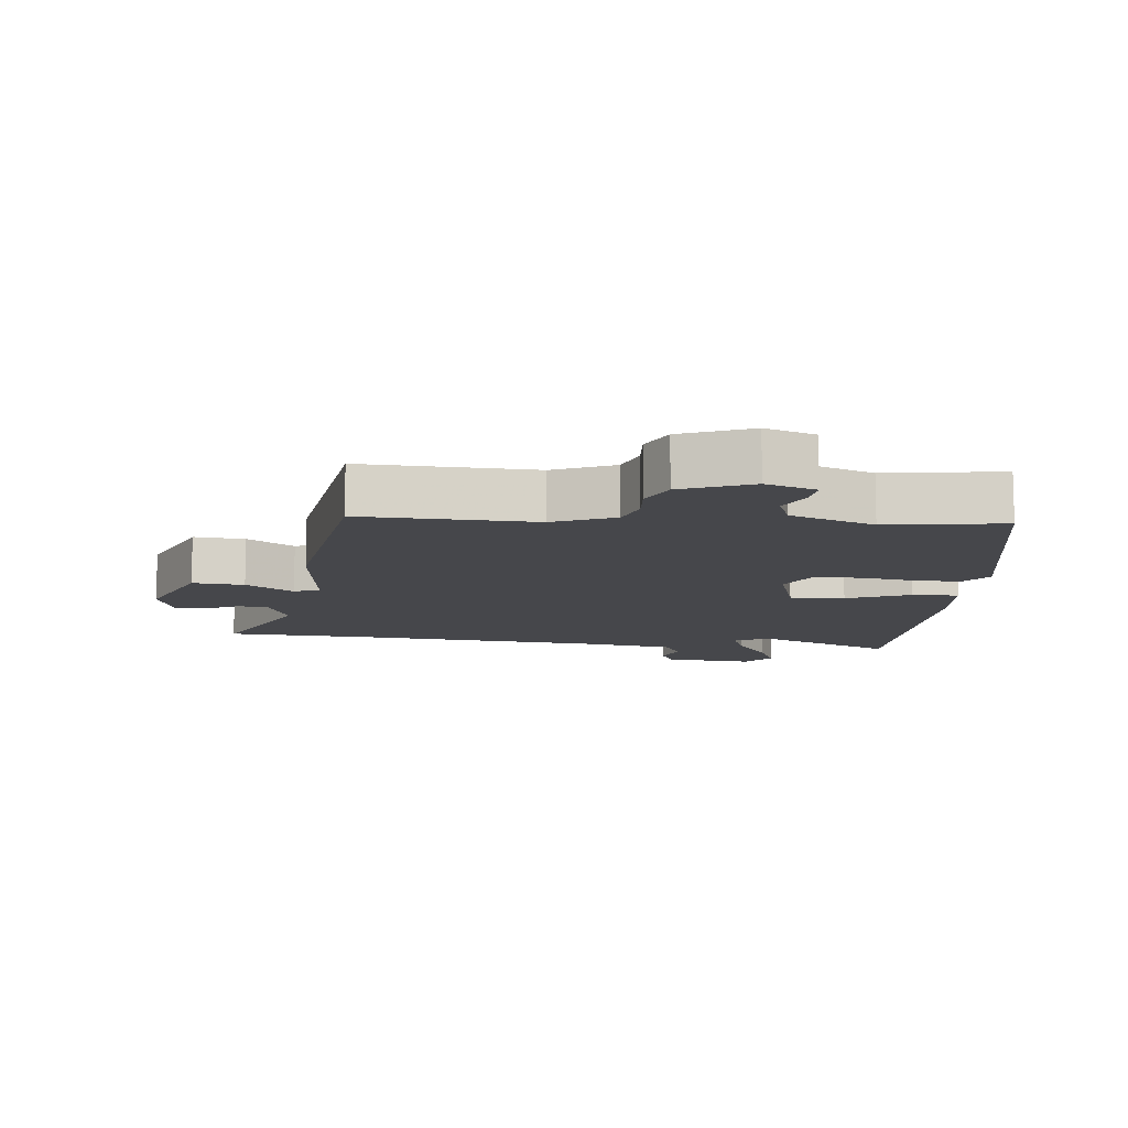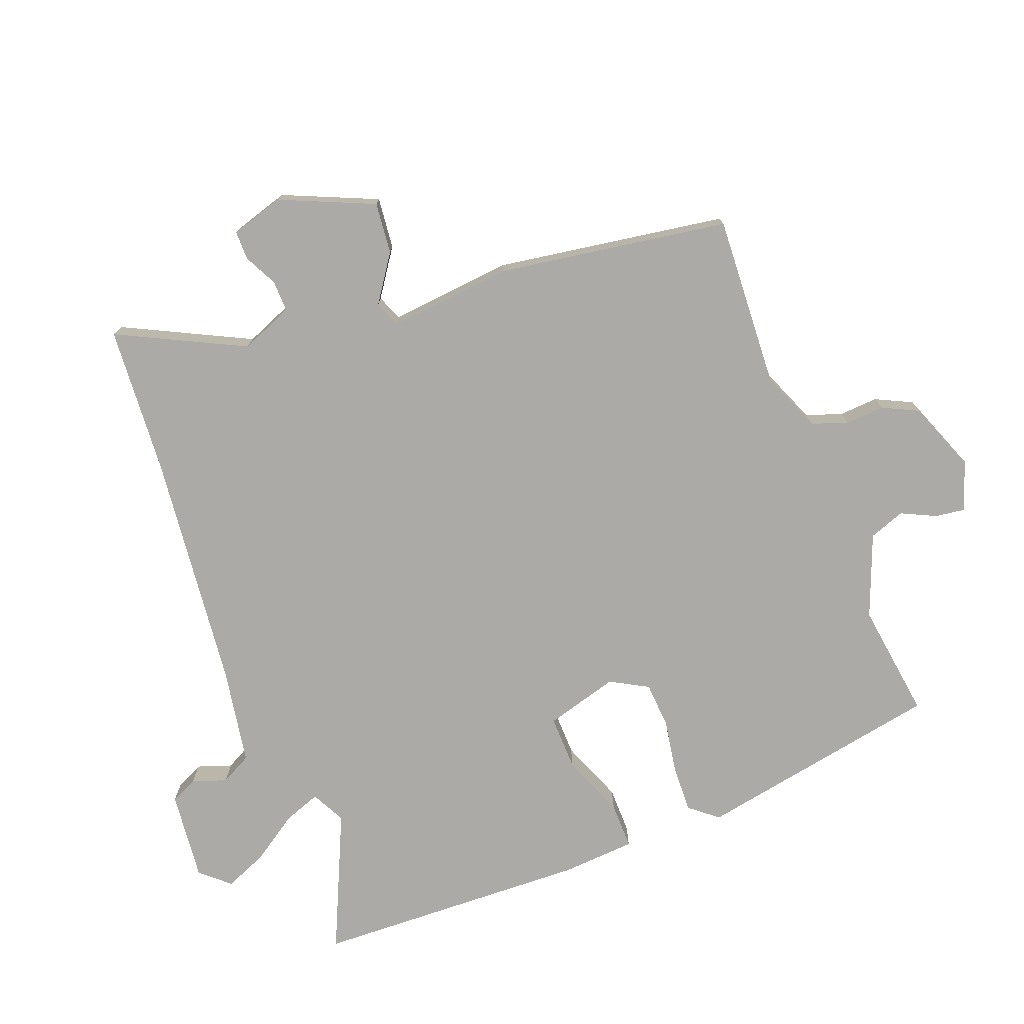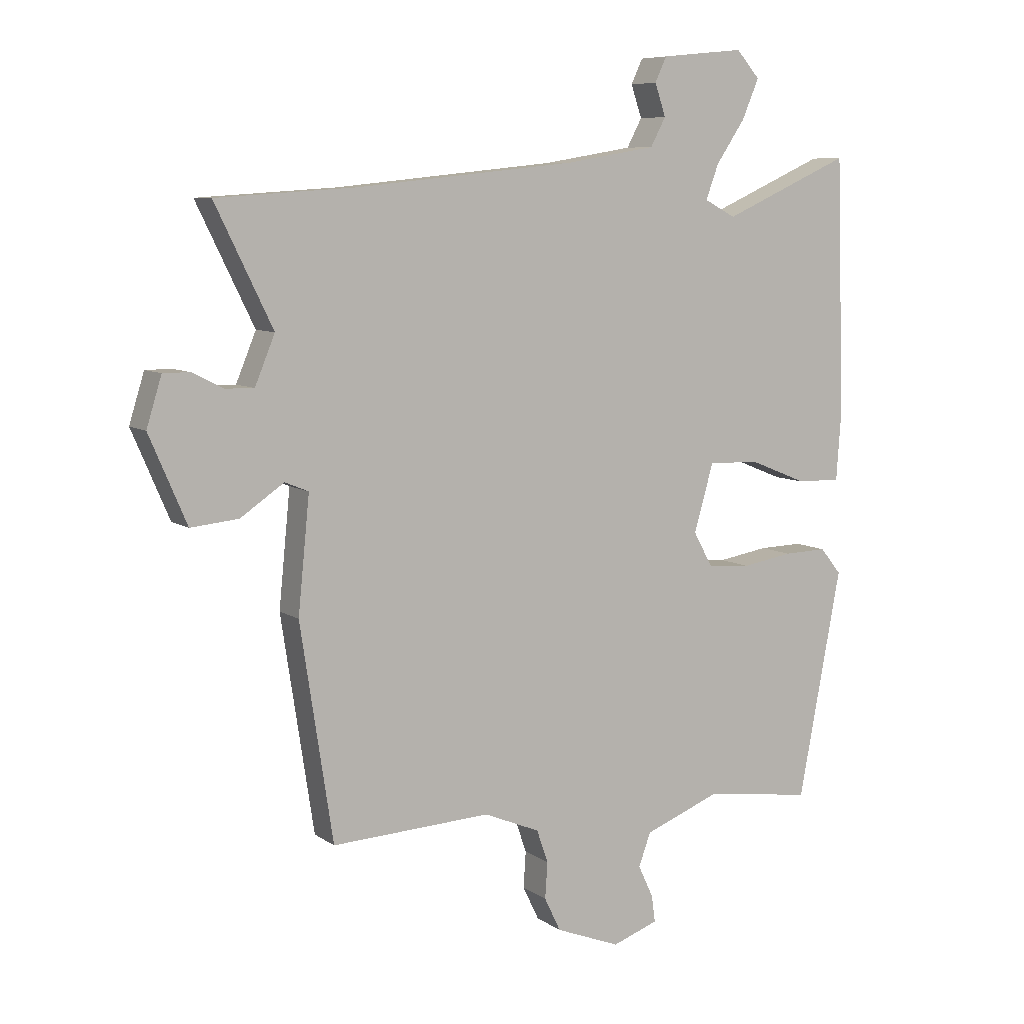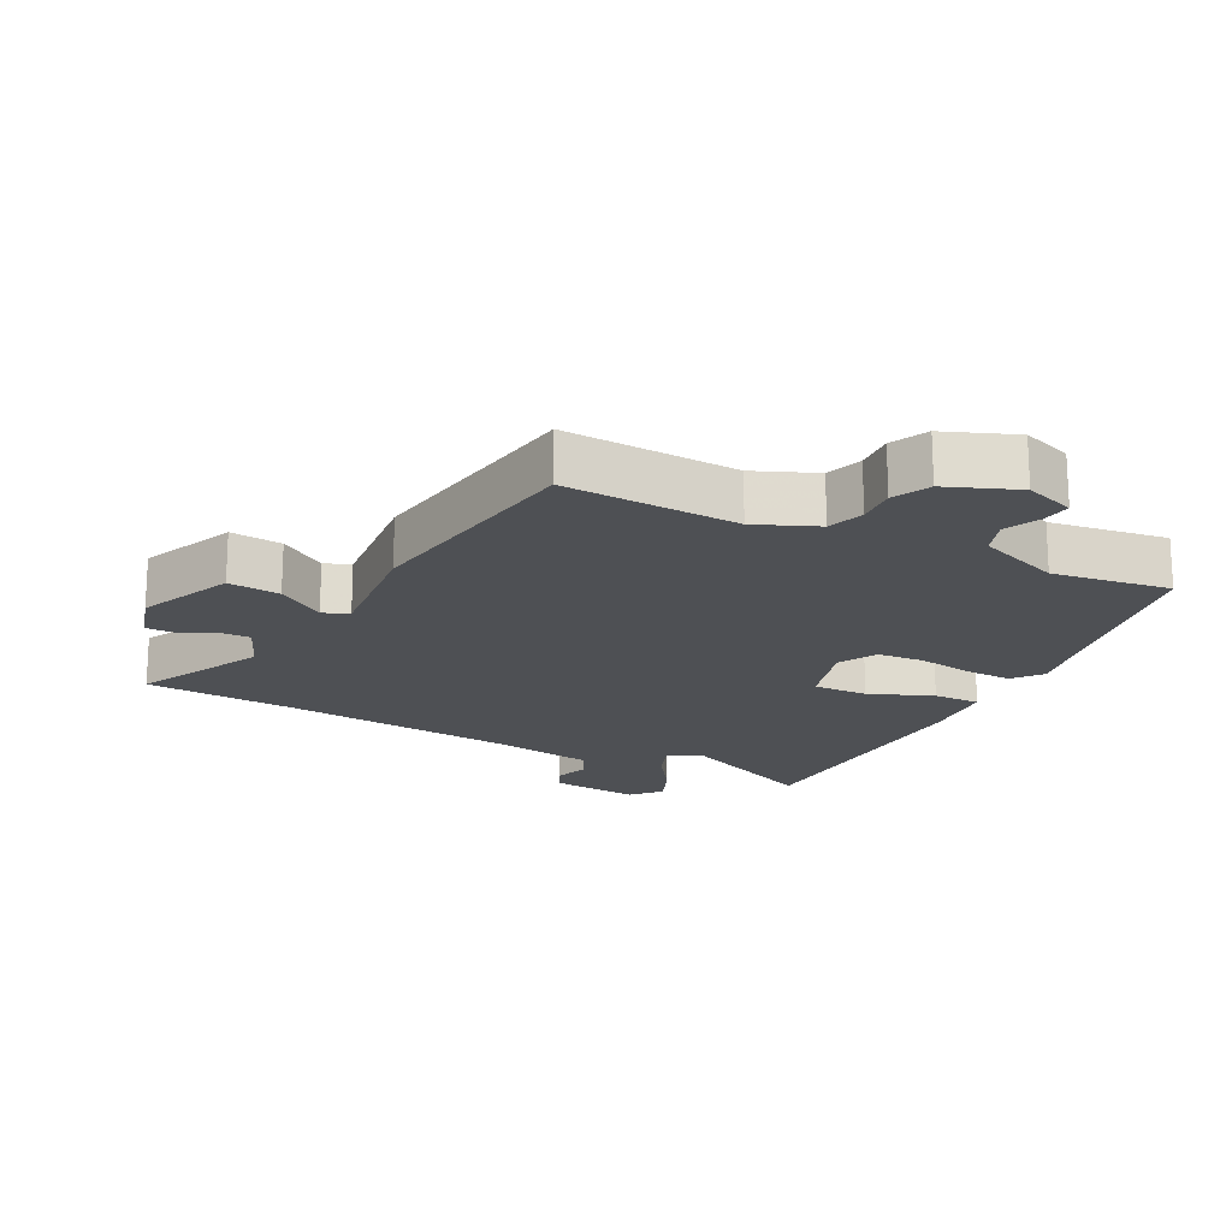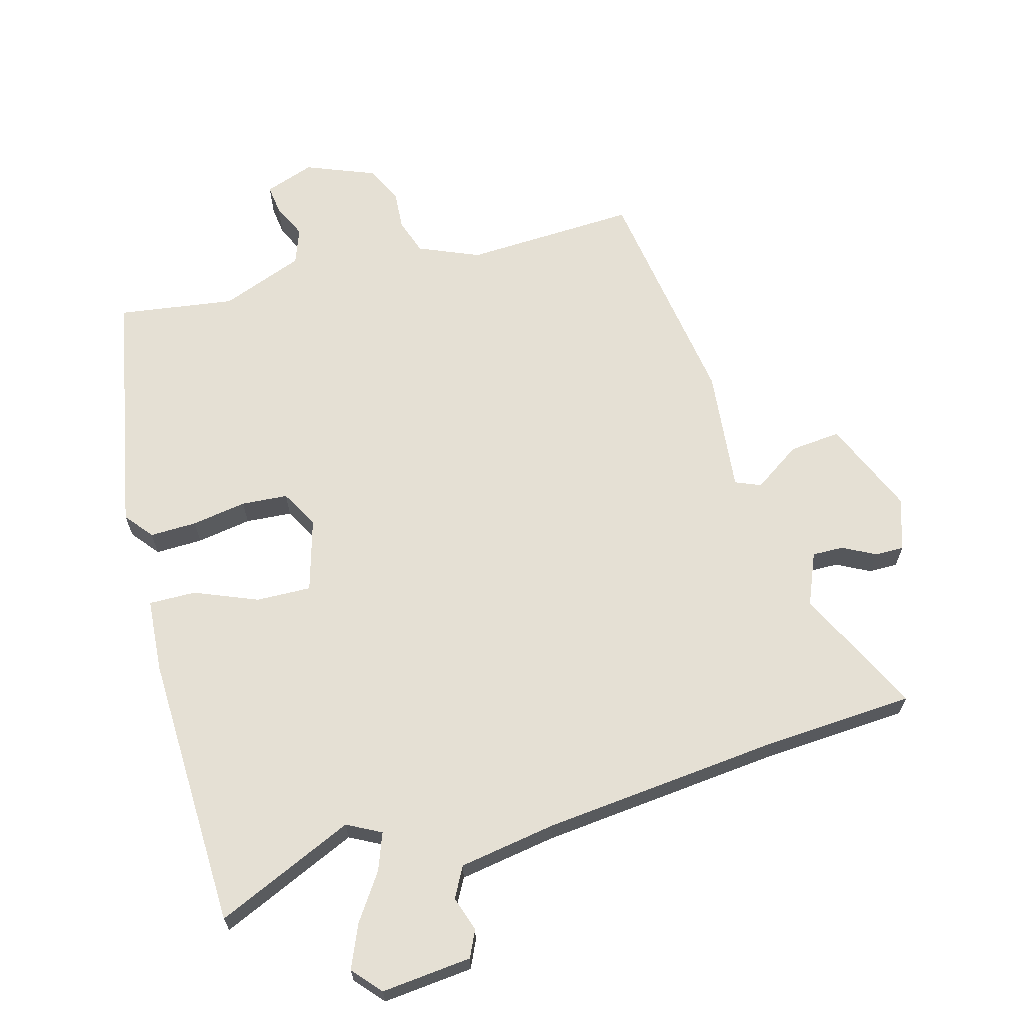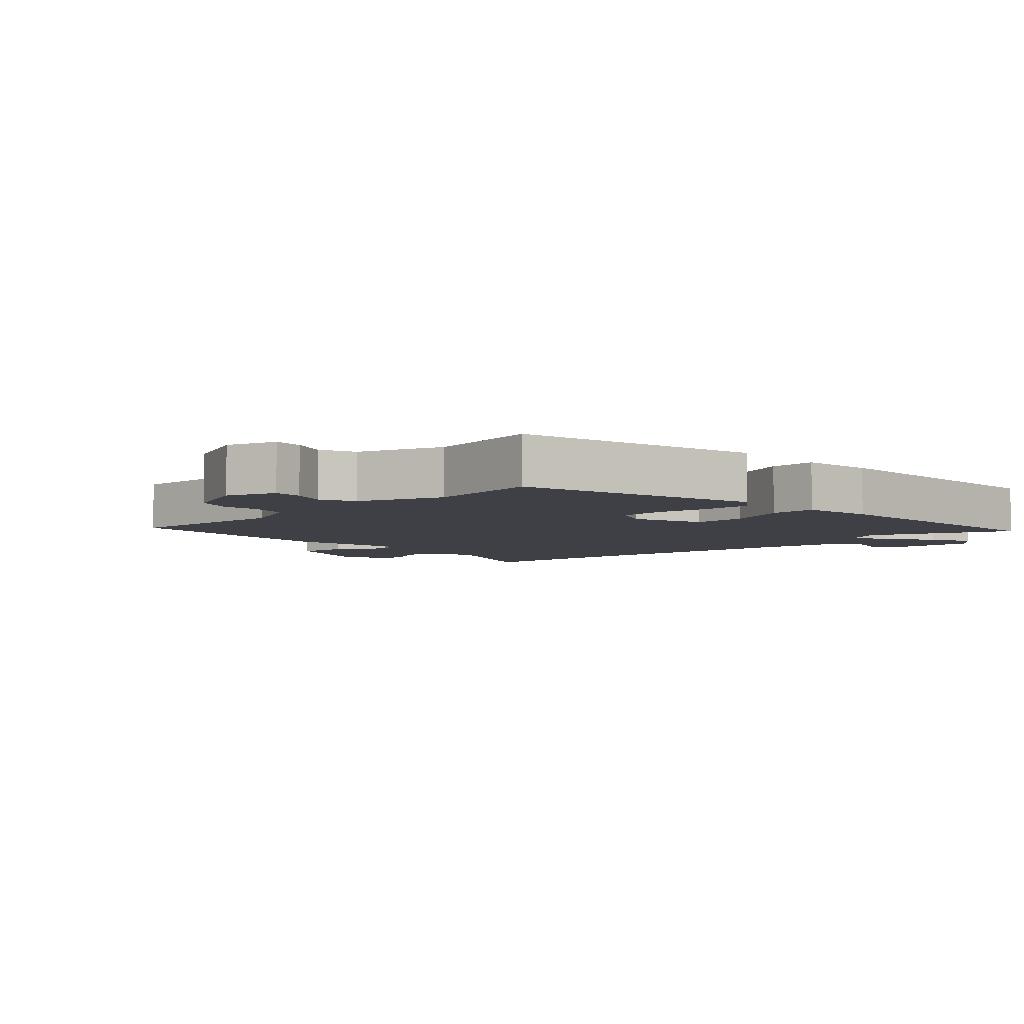
<metadata>
{"format":"obj","ext":"obj","renderer":"f3d","projection":"perspective","resolution":1024,"background":"white","views":[{"elev":-10.8,"azim":174.7,"up":"+Y"},{"elev":-75.8,"azim":110.8,"up":"+Y"},{"elev":7.9,"azim":150.5,"up":"+Z"},{"elev":-18.7,"azim":152.9,"up":"+Y"},{"elev":65.5,"azim":-15.2,"up":"+Y"},{"elev":-5.2,"azim":-134.6,"up":"+Y"}]}
</metadata>
<code>
v -0.494 0.07 0.555
v -0.282 0.07 0.46
v -0.23 0.07 0.487
v -0.251 0.07 0.544
v -0.299 0.07 0.615
v -0.327 0.07 0.681
v -0.288 0.07 0.725
v -0.15 0.07 0.711
v -0.131 0.07 0.67
v -0.149 0.07 0.617
v -0.124 0.07 0.57
v 0.025 0.07 0.545
v 0.391 0.07 0.507
v 0.62 0.07 0.492
v 0.525 0.07 0.298
v 0.558 0.07 0.218
v 0.606 0.07 0.219
v 0.657 0.07 0.245
v 0.701 0.07 0.245
v 0.726 0.07 0.164
v 0.664 0.07 0.02
v 0.585 0.07 0.028
v 0.513 0.07 0.077
v 0.474 0.07 0.061
v 0.493 0.07 -0.129
v 0.439 0.07 -0.484
v 0.175 0.07 -0.471
v 0.082 0.07 -0.51
v 0.063 0.07 -0.565
v 0.067 0.07 -0.625
v 0.04 0.07 -0.681
v -0.067 0.07 -0.723
v -0.143 0.07 -0.696
v -0.137 0.07 -0.651
v -0.112 0.07 -0.598
v -0.132 0.07 -0.543
v -0.259 0.07 -0.494
v -0.438 0.07 -0.519
v -0.509 0.07 -0.141
v -0.474 0.07 -0.098
v -0.402 0.07 -0.1
v -0.318 0.07 -0.114
v -0.247 0.07 -0.109
v -0.215 0.07 -0.051
v -0.247 0.07 0.061
v -0.331 0.07 0.059
v -0.428 0.07 0.02
v -0.5 0.07 0.019
v -0.508 0.07 0.132
v -0.494 0 0.555
v -0.282 0 0.46
v -0.23 0 0.487
v -0.251 0 0.544
v -0.299 0 0.615
v -0.327 0 0.681
v -0.288 0 0.725
v -0.15 0 0.711
v -0.131 0 0.67
v -0.149 0 0.617
v -0.124 0 0.57
v 0.025 0 0.545
v 0.391 0 0.507
v 0.62 0 0.492
v 0.525 0 0.298
v 0.558 0 0.218
v 0.606 0 0.219
v 0.657 0 0.245
v 0.701 0 0.245
v 0.726 0 0.164
v 0.664 0 0.02
v 0.585 0 0.028
v 0.513 0 0.077
v 0.474 0 0.061
v 0.493 0 -0.129
v 0.439 0 -0.484
v 0.175 0 -0.471
v 0.082 0 -0.51
v 0.063 0 -0.565
v 0.067 0 -0.625
v 0.04 0 -0.681
v -0.067 0 -0.723
v -0.143 0 -0.696
v -0.137 0 -0.651
v -0.112 0 -0.598
v -0.132 0 -0.543
v -0.259 0 -0.494
v -0.438 0 -0.519
v -0.509 0 -0.141
v -0.474 0 -0.098
v -0.402 0 -0.1
v -0.318 0 -0.114
v -0.247 0 -0.109
v -0.215 0 -0.051
v -0.247 0 0.061
v -0.331 0 0.059
v -0.428 0 0.02
v -0.5 0 0.019
v -0.508 0 0.132
f 49 1 2
f 48 49 2
f 47 48 2
f 46 47 2
f 45 46 2 3
f 44 45 3
f 40 41 42
f 39 40 42
f 38 39 42
f 37 38 42
f 36 37 42 43
f 35 36 43 44
f 33 34 35
f 32 33 35
f 31 32 35
f 30 31 35
f 29 30 35
f 35 44 3
f 29 35 3
f 28 29 3
f 24 25 26 27
f 21 22 23
f 20 21 23
f 19 20 23
f 18 19 23
f 17 18 23
f 16 17 23 24
f 27 28 3
f 24 27 3
f 16 24 3
f 15 16 3
f 8 9 10
f 7 8 10
f 6 7 10
f 5 6 10
f 4 5 10
f 4 10 11
f 15 3 4
f 14 15 4
f 13 14 4
f 4 11 12
f 4 12 13
f 51 50 98
f 51 98 97
f 51 97 96
f 51 96 95
f 52 51 95 94
f 52 94 93
f 91 90 89
f 91 89 88
f 91 88 87
f 91 87 86
f 92 91 86 85
f 93 92 85 84
f 84 83 82
f 84 82 81
f 84 81 80
f 84 80 79
f 84 79 78
f 52 93 84
f 52 84 78
f 52 78 77
f 76 75 74 73
f 72 71 70
f 72 70 69
f 72 69 68
f 72 68 67
f 72 67 66
f 73 72 66 65
f 52 77 76
f 52 76 73
f 52 73 65
f 52 65 64
f 59 58 57
f 59 57 56
f 59 56 55
f 59 55 54
f 59 54 53
f 60 59 53
f 53 52 64
f 53 64 63
f 53 63 62
f 61 60 53
f 62 61 53
f 1 50 51 2
f 2 51 52 3
f 3 52 53 4
f 4 53 54 5
f 5 54 55 6
f 6 55 56 7
f 7 56 57 8
f 8 57 58 9
f 9 58 59 10
f 10 59 60 11
f 11 60 61 12
f 12 61 62 13
f 13 62 63 14
f 14 63 64 15
f 15 64 65 16
f 16 65 66 17
f 17 66 67 18
f 18 67 68 19
f 19 68 69 20
f 20 69 70 21
f 21 70 71 22
f 22 71 72 23
f 23 72 73 24
f 24 73 74 25
f 25 74 75 26
f 26 75 76 27
f 27 76 77 28
f 28 77 78 29
f 29 78 79 30
f 30 79 80 31
f 31 80 81 32
f 32 81 82 33
f 33 82 83 34
f 34 83 84 35
f 35 84 85 36
f 36 85 86 37
f 37 86 87 38
f 38 87 88 39
f 39 88 89 40
f 40 89 90 41
f 41 90 91 42
f 42 91 92 43
f 43 92 93 44
f 44 93 94 45
f 45 94 95 46
f 46 95 96 47
f 47 96 97 48
f 48 97 98 49
f 49 98 50 1

</code>
